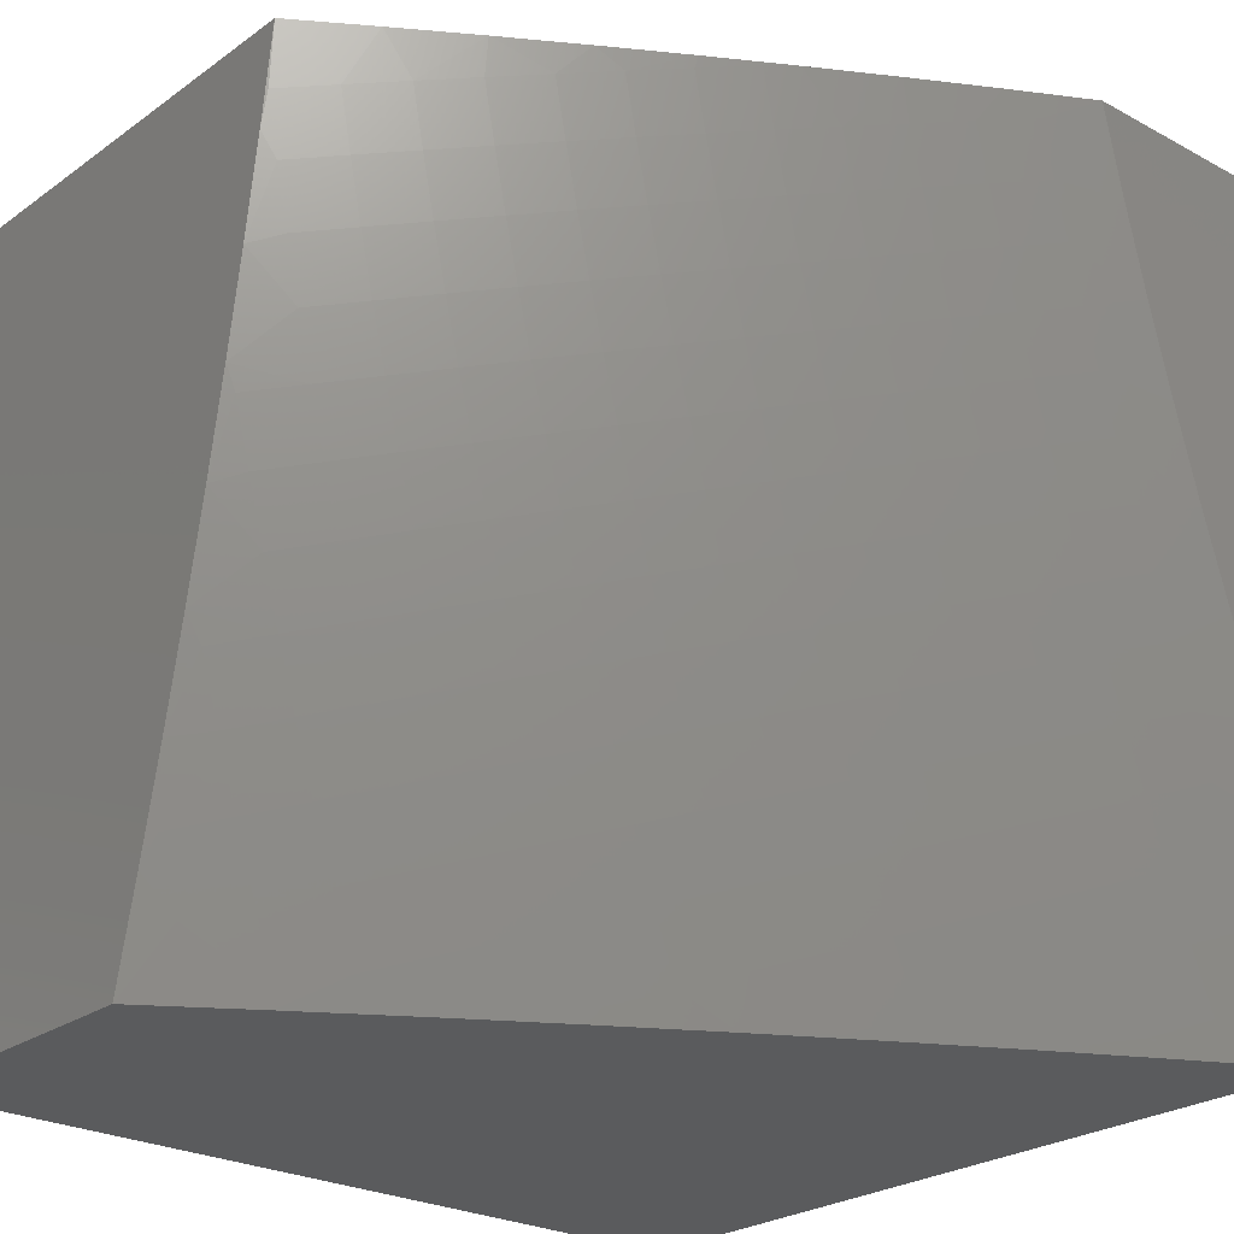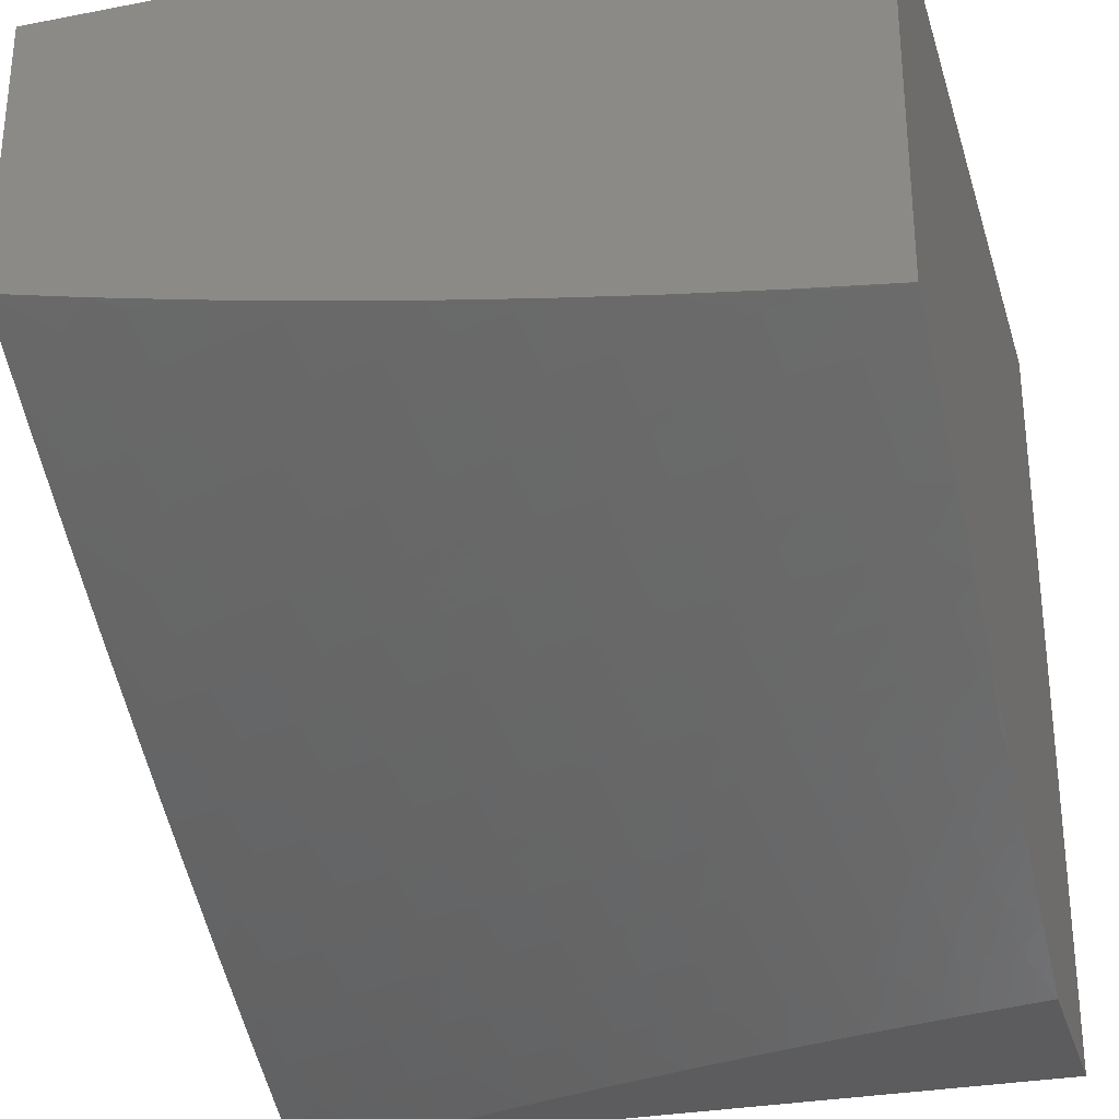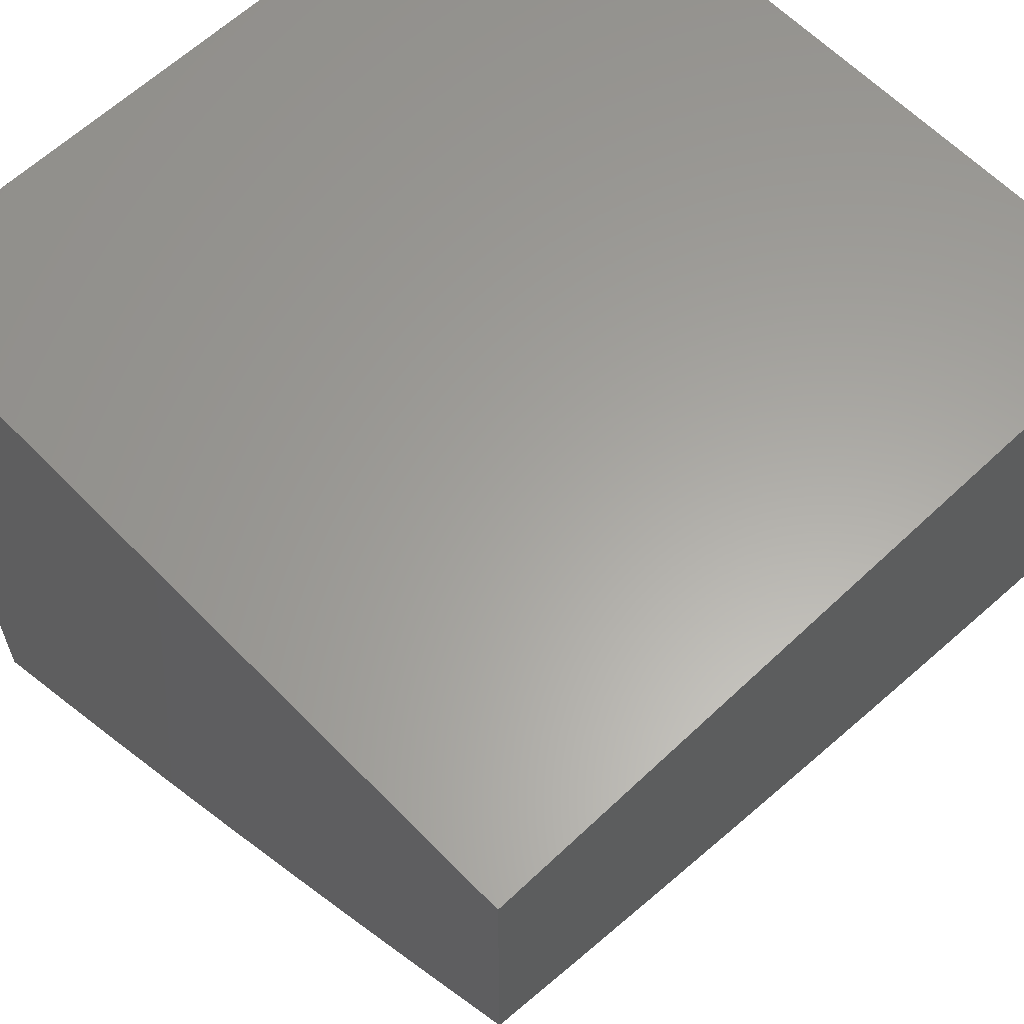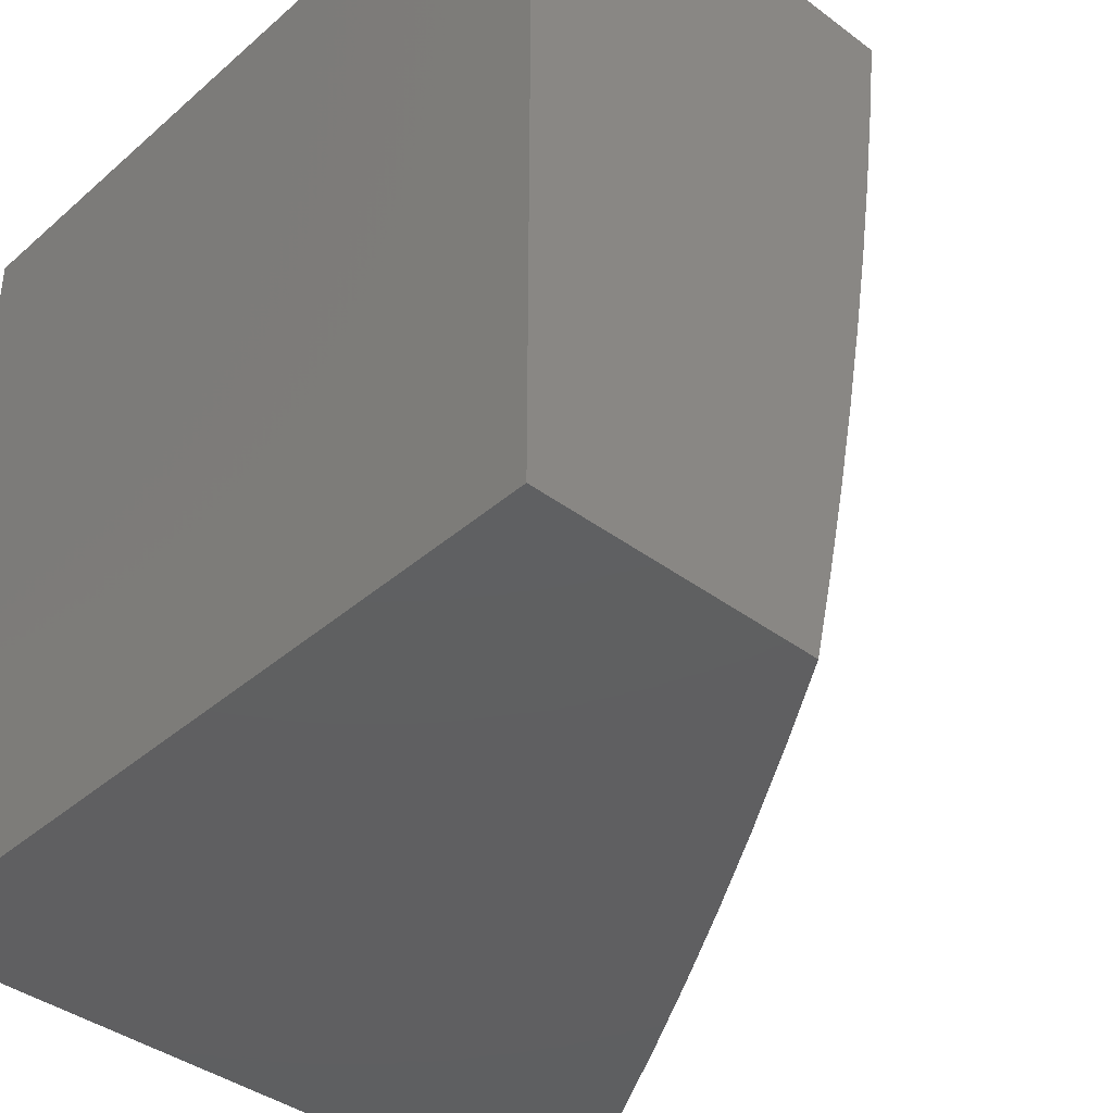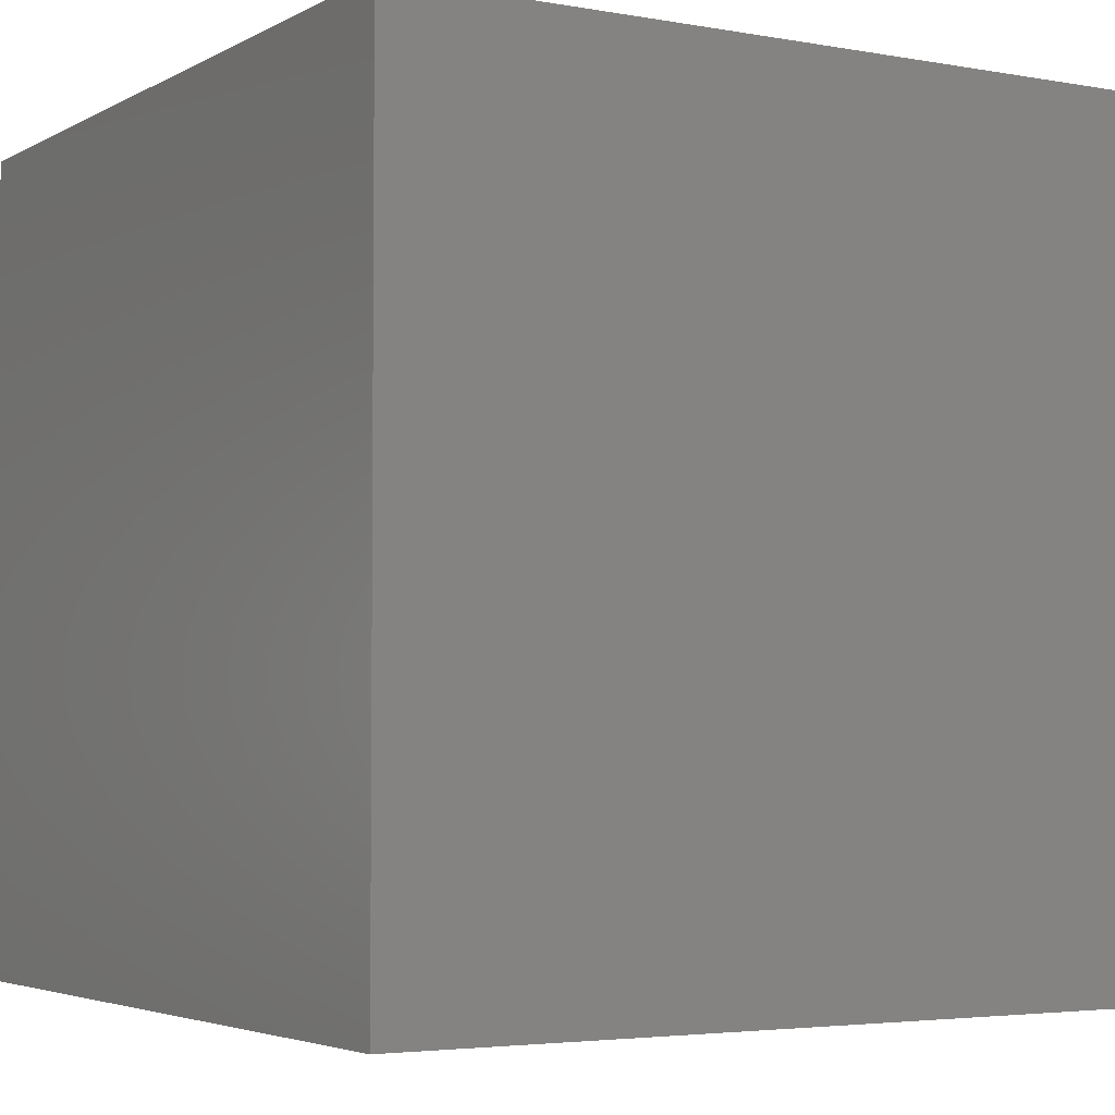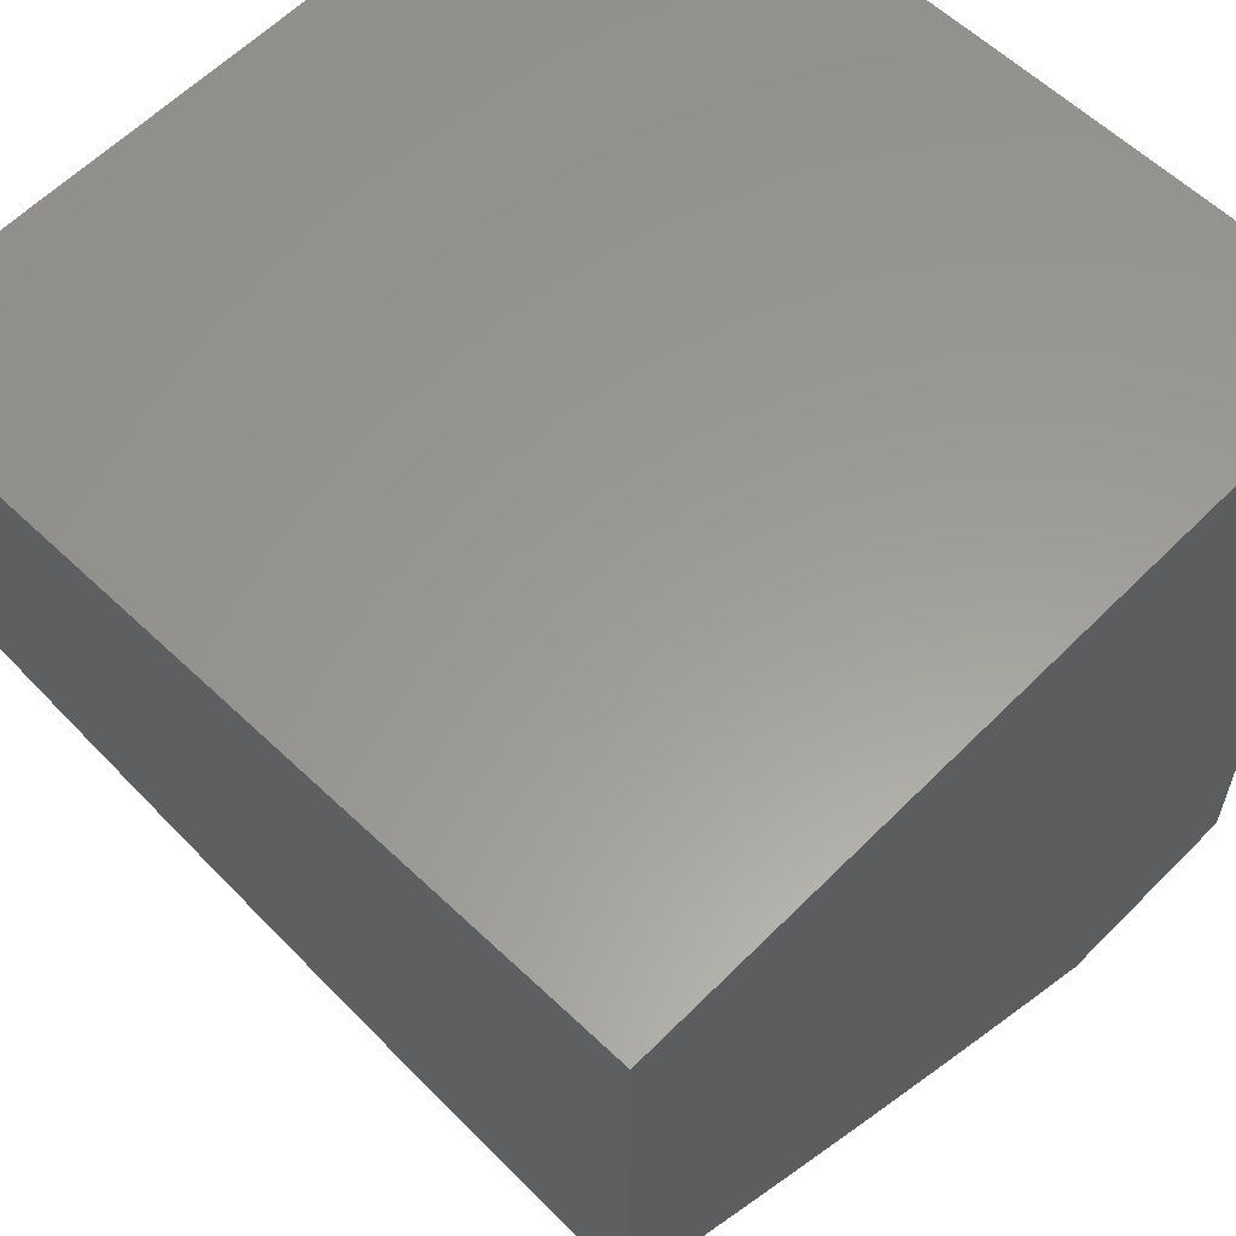
<metadata>
{"format":"stl","ext":"stl","renderer":"f3d","projection":"perspective","resolution":1024,"background":"white","views":[{"elev":-25.1,"azim":138.8,"up":"+Y"},{"elev":-29.7,"azim":105.8,"up":"+Z"},{"elev":61.7,"azim":46.1,"up":"+Z"},{"elev":-39.5,"azim":47.1,"up":"+Y"},{"elev":-3.8,"azim":-31.0,"up":"+Y"},{"elev":59.9,"azim":134.2,"up":"+Z"}]}
</metadata>
<code>
# stl→obj: 213 verts, 422 faces
v 6 -1.876 -9.397
v 6 -2 -9.368
v 5.964 -1.922 -9.411
v 5.879 -2 -9.45
v 5.879 -1.984 -9.453
v 5.822 -1.965 -9.495
v 5.907 -1.904 -9.453
v 5.849 -1.885 -9.495
v 5.933 -1.824 -9.453
v 5.875 -1.806 -9.495
v 5.958 -1.743 -9.453
v 5.9 -1.726 -9.495
v 5.982 -1.663 -9.453
v 5.924 -1.647 -9.495
v 6 -1.628 -9.448
v 5.947 -1.567 -9.495
v 6 -1.503 -9.471
v 5.968 -1.488 -9.495
v 5.988 -1.408 -9.495
v 5.909 -1.473 -9.537
v 5.929 -1.395 -9.537
v 5.851 -1.459 -9.578
v 5.87 -1.381 -9.578
v 5.791 -1.444 -9.618
v 5.811 -1.367 -9.618
v 5.732 -1.429 -9.659
v 5.752 -1.353 -9.659
v 5.673 -1.414 -9.698
v 5.692 -1.339 -9.698
v 5.613 -1.399 -9.738
v 5.632 -1.325 -9.738
v 5.553 -1.384 -9.776
v 5.572 -1.31 -9.776
v 5.493 -1.369 -9.815
v 5.512 -1.296 -9.815
v 5.433 -1.354 -9.853
v 5.451 -1.282 -9.853
v 5.372 -1.339 -9.89
v 5.391 -1.268 -9.89
v 5.312 -1.324 -9.927
v 5.33 -1.253 -9.927
v 5.251 -1.309 -9.964
v 5.269 -1.239 -9.964
v 5.208 -1.223 -10
v 5.285 -1.169 -9.964
v 5.234 -1.112 -10
v 5.301 -1.099 -9.964
v 5.258 -1 -10
v 5.316 -1.03 -9.964
v 5.352 -1 -9.946
v 5.377 -1.041 -9.927
v 5.447 -1 -9.892
v 5.439 -1.053 -9.89
v 5.5 -1.065 -9.853
v 5.424 -1.125 -9.89
v 5.485 -1.137 -9.853
v 5.408 -1.196 -9.89
v 5.468 -1.21 -9.853
v 5.756 -2 -9.53
v 5.765 -1.945 -9.537
v 5.792 -1.867 -9.537
v 5.818 -1.788 -9.537
v 5.842 -1.709 -9.537
v 5.866 -1.631 -9.537
v 5.888 -1.552 -9.537
v 5.707 -1.926 -9.578
v 5.633 -2 -9.608
v 5.65 -1.906 -9.618
v 5.622 -1.983 -9.618
v 5.564 -1.963 -9.659
v 5.508 -2 -9.684
v 5.507 -1.943 -9.698
v 5.421 -1.996 -9.738
v 5.449 -1.922 -9.738
v 5.363 -1.975 -9.776
v 5.391 -1.902 -9.776
v 5.305 -1.954 -9.815
v 5.332 -1.881 -9.815
v 5.247 -1.932 -9.853
v 5.274 -1.86 -9.853
v 5.188 -1.911 -9.89
v 5.215 -1.84 -9.89
v 5.13 -1.889 -9.927
v 5.156 -1.819 -9.927
v 5.071 -1.868 -9.964
v 5.097 -1.798 -9.964
v 5.041 -1.77 -10
v 5.122 -1.728 -9.964
v 5.079 -1.662 -10
v 5.147 -1.659 -9.964
v 5.115 -1.554 -10
v 5.17 -1.589 -9.964
v 5.191 -1.519 -9.964
v 5.252 -1.537 -9.927
v 5.273 -1.466 -9.927
v 5.333 -1.483 -9.89
v 5.353 -1.411 -9.89
v 5.413 -1.427 -9.853
v 5.383 -2 -9.759
v 5.256 -2 -9.832
v 5.129 -2 -9.904
v 5.16 -1.982 -9.89
v 5.102 -1.959 -9.927
v 5 -2 -9.973
v 5.044 -1.937 -9.964
v 5 -1.877 -10
v 5.148 -1.444 -10
v 5.212 -1.449 -9.964
v 5.293 -1.395 -9.927
v 5.232 -1.379 -9.964
v 5.179 -1.334 -10
v 5.54 -1 -9.836
v 5.561 -1.077 -9.815
v 5.545 -1.15 -9.815
v 5.529 -1.223 -9.815
v 5.575 -1.004 -9.815
v 5.633 -1 -9.78
v 5.636 -1.015 -9.776
v 5.697 -1.026 -9.738
v 5.622 -1.089 -9.776
v 5.682 -1.101 -9.738
v 5.606 -1.163 -9.776
v 5.667 -1.175 -9.738
v 5.59 -1.236 -9.776
v 5.65 -1.25 -9.738
v 5.726 -1 -9.722
v 5.757 -1.037 -9.698
v 5.743 -1.112 -9.698
v 5.727 -1.188 -9.698
v 5.71 -1.263 -9.698
v 5.818 -1 -9.664
v 5.818 -1.048 -9.659
v 5.803 -1.124 -9.659
v 5.787 -1.2 -9.659
v 5.77 -1.276 -9.659
v 5.878 -1.059 -9.618
v 5.909 -1 -9.605
v 5.938 -1.069 -9.578
v 6 -1 -9.545
v 5.998 -1.08 -9.537
v 6 -1.126 -9.529
v 5.982 -1.159 -9.537
v 6 -1.252 -9.512
v 5.966 -1.237 -9.537
v 5.948 -1.316 -9.537
v 5.889 -1.303 -9.578
v 6 -1.377 -9.492
v 6 -1.752 -9.423
v 5.99 -1.841 -9.411
v 5.206 -1.678 -9.927
v 5.182 -1.748 -9.927
v 5.265 -1.697 -9.89
v 5.241 -1.768 -9.89
v 5.229 -1.607 -9.927
v 5.325 -1.716 -9.853
v 5.3 -1.788 -9.853
v 5.289 -1.626 -9.89
v 5.311 -1.554 -9.89
v 5.384 -1.735 -9.815
v 5.359 -1.808 -9.815
v 5.349 -1.644 -9.853
v 5.371 -1.572 -9.853
v 5.393 -1.499 -9.853
v 5.443 -1.754 -9.776
v 5.417 -1.828 -9.776
v 5.408 -1.662 -9.815
v 5.431 -1.589 -9.815
v 5.453 -1.516 -9.815
v 5.473 -1.443 -9.815
v 5.501 -1.773 -9.738
v 5.476 -1.848 -9.738
v 5.467 -1.68 -9.776
v 5.49 -1.606 -9.776
v 5.512 -1.532 -9.776
v 5.533 -1.458 -9.776
v 5.56 -1.792 -9.698
v 5.534 -1.867 -9.698
v 5.526 -1.698 -9.738
v 5.549 -1.624 -9.738
v 5.572 -1.549 -9.738
v 5.593 -1.474 -9.738
v 5.618 -1.811 -9.659
v 5.592 -1.887 -9.659
v 5.585 -1.717 -9.698
v 5.608 -1.641 -9.698
v 5.631 -1.565 -9.698
v 5.652 -1.49 -9.698
v 5.676 -1.829 -9.618
v 5.643 -1.735 -9.659
v 5.667 -1.658 -9.659
v 5.69 -1.582 -9.659
v 5.712 -1.505 -9.659
v 5.734 -1.848 -9.578
v 5.76 -1.77 -9.578
v 5.702 -1.752 -9.618
v 5.784 -1.692 -9.578
v 5.726 -1.675 -9.618
v 5.807 -1.614 -9.578
v 5.749 -1.598 -9.618
v 5.83 -1.537 -9.578
v 5.771 -1.521 -9.618
v 5.347 -1.183 -9.927
v 5.362 -1.112 -9.927
v 5.829 -1.29 -9.618
v 5.847 -1.213 -9.618
v 5.863 -1.136 -9.618
v 5.906 -1.225 -9.578
v 5.923 -1.147 -9.578
v 5 -1 -10
v 5 -2 -9
v 5 -1 -9
v 6 -2 -9
v 6 -1 -9
f 1 2 3
f 3 2 4
f 3 4 5
f 5 4 6
f 5 6 7
f 7 6 8
f 7 8 9
f 9 8 10
f 9 10 11
f 11 10 12
f 11 12 13
f 13 12 14
f 13 14 15
f 15 14 16
f 15 16 17
f 17 16 18
f 17 18 19
f 19 18 20
f 19 20 21
f 21 20 22
f 21 22 23
f 23 22 24
f 23 24 25
f 25 24 26
f 25 26 27
f 27 26 28
f 27 28 29
f 29 28 30
f 29 30 31
f 31 30 32
f 31 32 33
f 33 32 34
f 33 34 35
f 35 34 36
f 35 36 37
f 37 36 38
f 37 38 39
f 39 38 40
f 39 40 41
f 41 40 42
f 41 42 43
f 43 42 44
f 43 44 45
f 45 44 46
f 45 46 47
f 47 46 48
f 47 48 49
f 49 48 50
f 49 50 51
f 51 50 52
f 51 52 53
f 53 52 54
f 53 54 55
f 55 54 56
f 55 56 57
f 57 56 58
f 57 58 39
f 39 58 37
f 4 59 6
f 6 59 60
f 6 60 8
f 8 60 61
f 8 61 10
f 10 61 62
f 10 62 12
f 12 62 63
f 12 63 14
f 14 63 64
f 14 64 16
f 16 64 65
f 16 65 18
f 18 65 20
f 60 59 66
f 66 59 67
f 66 67 68
f 68 67 69
f 68 69 70
f 70 69 71
f 70 71 72
f 72 71 73
f 72 73 74
f 74 73 75
f 74 75 76
f 76 75 77
f 76 77 78
f 78 77 79
f 78 79 80
f 80 79 81
f 80 81 82
f 82 81 83
f 82 83 84
f 84 83 85
f 84 85 86
f 86 85 87
f 86 87 88
f 88 87 89
f 88 89 90
f 90 89 91
f 90 91 92
f 92 91 93
f 92 93 94
f 94 93 95
f 94 95 96
f 96 95 97
f 96 97 98
f 98 97 36
f 98 36 34
f 67 71 69
f 71 99 73
f 73 99 75
f 99 100 75
f 75 100 77
f 101 102 100
f 100 102 79
f 100 79 77
f 102 101 103
f 103 101 104
f 103 104 105
f 105 104 106
f 105 106 85
f 85 106 87
f 91 107 93
f 93 107 108
f 93 108 95
f 95 108 109
f 95 109 97
f 97 109 38
f 97 38 36
f 108 107 110
f 110 107 111
f 110 111 42
f 42 111 44
f 52 112 54
f 54 112 113
f 54 113 56
f 56 113 114
f 56 114 58
f 58 114 115
f 58 115 37
f 37 115 35
f 113 112 116
f 116 112 117
f 116 117 118
f 118 117 119
f 118 119 120
f 120 119 121
f 120 121 122
f 122 121 123
f 122 123 124
f 124 123 125
f 124 125 33
f 33 125 31
f 117 126 119
f 119 126 127
f 119 127 121
f 121 127 128
f 121 128 123
f 123 128 129
f 123 129 125
f 125 129 130
f 125 130 31
f 31 130 29
f 126 131 127
f 127 131 132
f 127 132 128
f 128 132 133
f 128 133 129
f 129 133 134
f 129 134 130
f 130 134 135
f 130 135 29
f 29 135 27
f 132 131 136
f 136 131 137
f 136 137 138
f 138 137 139
f 138 139 140
f 140 139 141
f 140 141 142
f 142 141 143
f 142 143 144
f 144 143 145
f 144 145 146
f 146 145 23
f 146 23 25
f 143 147 145
f 145 147 21
f 145 21 23
f 21 147 19
f 19 147 17
f 15 148 13
f 13 148 11
f 1 149 148
f 148 149 9
f 148 9 11
f 149 1 3
f 90 150 88
f 88 150 151
f 88 151 86
f 86 151 84
f 150 152 151
f 151 152 153
f 151 153 84
f 84 153 82
f 150 90 154
f 154 90 92
f 154 92 94
f 152 155 153
f 153 155 156
f 153 156 82
f 82 156 80
f 152 150 157
f 157 150 154
f 157 154 158
f 158 154 94
f 158 94 96
f 155 159 156
f 156 159 160
f 156 160 80
f 80 160 78
f 155 152 161
f 161 152 157
f 161 157 162
f 162 157 158
f 162 158 163
f 163 158 96
f 163 96 98
f 159 164 160
f 160 164 165
f 160 165 78
f 78 165 76
f 159 155 166
f 166 155 161
f 166 161 167
f 167 161 162
f 167 162 168
f 168 162 163
f 168 163 169
f 169 163 98
f 169 98 34
f 164 170 165
f 165 170 171
f 165 171 76
f 76 171 74
f 164 159 172
f 172 159 166
f 172 166 173
f 173 166 167
f 173 167 174
f 174 167 168
f 174 168 175
f 175 168 169
f 175 169 32
f 32 169 34
f 170 176 171
f 171 176 177
f 171 177 74
f 74 177 72
f 170 164 178
f 178 164 172
f 178 172 179
f 179 172 173
f 179 173 180
f 180 173 174
f 180 174 181
f 181 174 175
f 181 175 30
f 30 175 32
f 176 182 177
f 177 182 183
f 177 183 72
f 72 183 70
f 176 170 184
f 184 170 178
f 184 178 185
f 185 178 179
f 185 179 186
f 186 179 180
f 186 180 187
f 187 180 181
f 187 181 28
f 28 181 30
f 182 188 183
f 183 188 68
f 183 68 70
f 182 176 189
f 189 176 184
f 189 184 190
f 190 184 185
f 190 185 191
f 191 185 186
f 191 186 192
f 192 186 187
f 192 187 26
f 26 187 28
f 66 68 193
f 193 68 188
f 193 188 194
f 194 188 195
f 194 195 196
f 196 195 197
f 196 197 198
f 198 197 199
f 198 199 200
f 200 199 201
f 200 201 22
f 22 201 24
f 188 182 195
f 195 182 189
f 195 189 197
f 197 189 190
f 197 190 199
f 199 190 191
f 199 191 201
f 201 191 192
f 201 192 24
f 24 192 26
f 60 66 61
f 61 66 193
f 61 193 62
f 62 193 194
f 62 194 63
f 63 194 196
f 63 196 64
f 64 196 198
f 64 198 65
f 65 198 200
f 65 200 20
f 20 200 22
f 149 3 7
f 7 3 5
f 149 7 9
f 79 102 81
f 81 102 103
f 81 103 83
f 83 103 105
f 83 105 85
f 42 40 110
f 110 40 109
f 110 109 108
f 40 38 109
f 41 43 202
f 202 43 45
f 202 45 203
f 203 45 47
f 203 47 51
f 51 47 49
f 39 41 57
f 57 41 202
f 57 202 55
f 55 202 203
f 55 203 53
f 53 203 51
f 33 35 124
f 124 35 115
f 124 115 122
f 122 115 114
f 122 114 120
f 120 114 113
f 120 113 118
f 118 113 116
f 25 27 204
f 204 27 135
f 204 135 205
f 205 135 134
f 205 134 206
f 206 134 133
f 206 133 136
f 136 133 132
f 25 204 146
f 146 204 207
f 146 207 144
f 144 207 142
f 207 204 205
f 207 205 208
f 208 205 206
f 208 206 138
f 138 206 136
f 138 140 208
f 208 140 142
f 208 142 207
f 48 46 209
f 209 46 44
f 209 44 111
f 111 107 209
f 209 107 91
f 209 91 89
f 89 87 209
f 209 87 106
f 104 210 106
f 106 210 211
f 106 211 209
f 104 101 210
f 210 101 100
f 210 100 99
f 99 71 210
f 210 71 67
f 210 67 59
f 210 59 212
f 212 59 4
f 212 4 2
f 213 211 212
f 212 211 210
f 139 137 213
f 213 137 131
f 213 131 211
f 211 131 126
f 211 126 117
f 117 112 211
f 211 112 52
f 211 52 50
f 48 209 50
f 50 209 211
f 2 1 212
f 212 1 148
f 212 148 213
f 213 148 15
f 213 15 17
f 17 147 213
f 213 147 143
f 213 143 141
f 141 139 213

</code>
